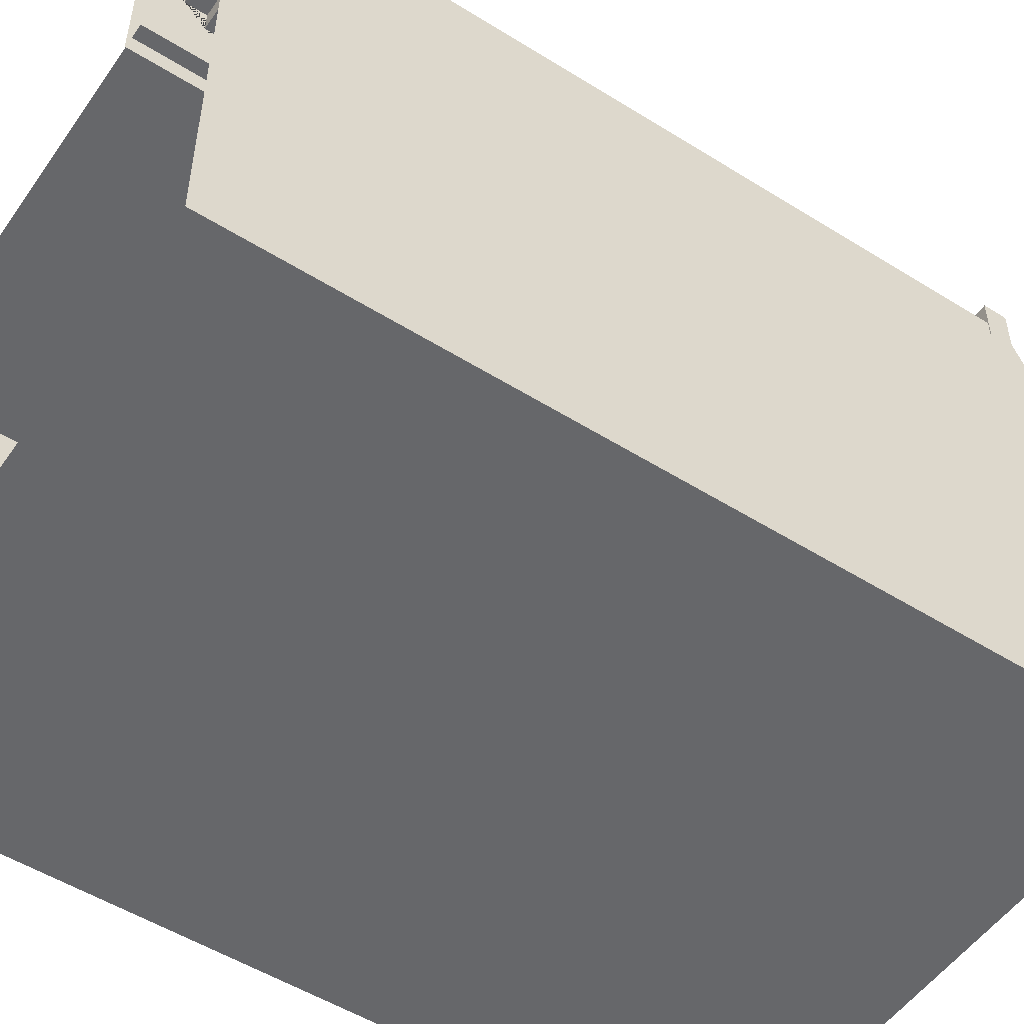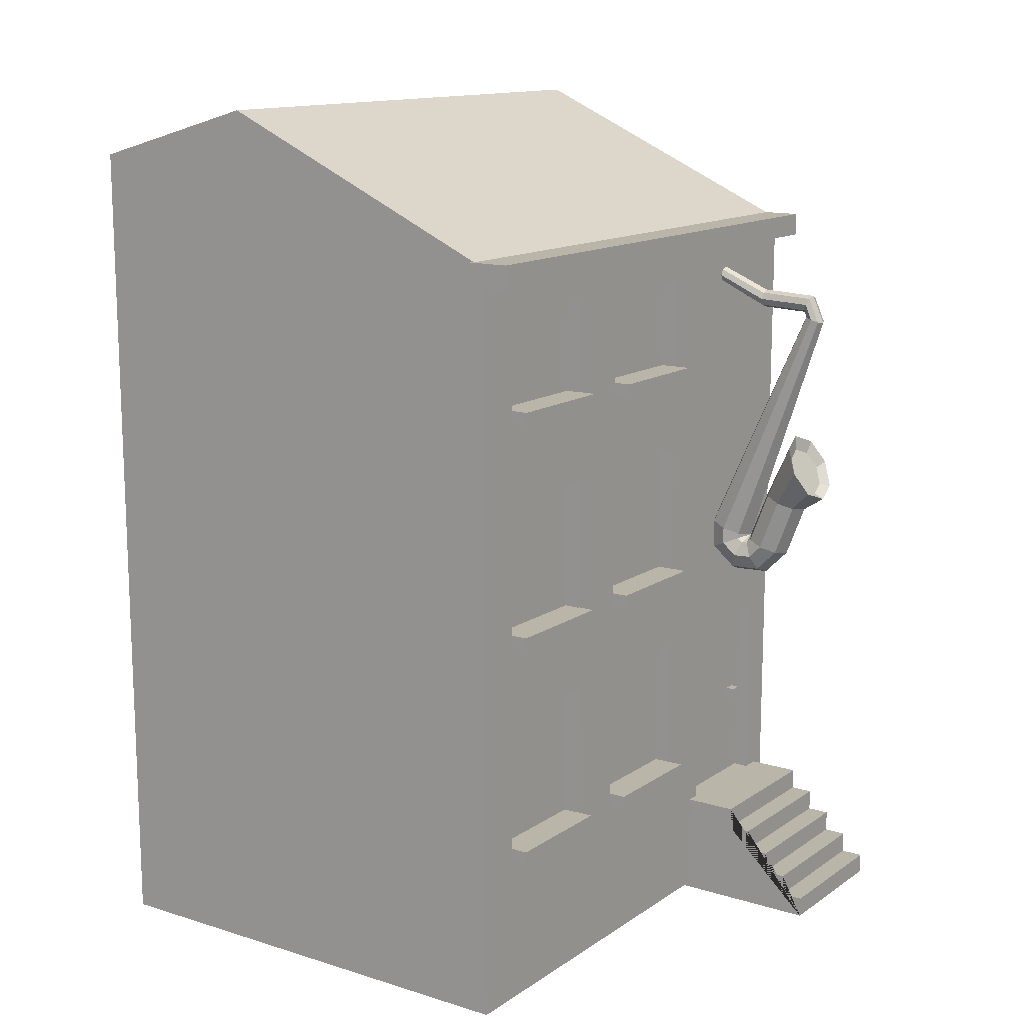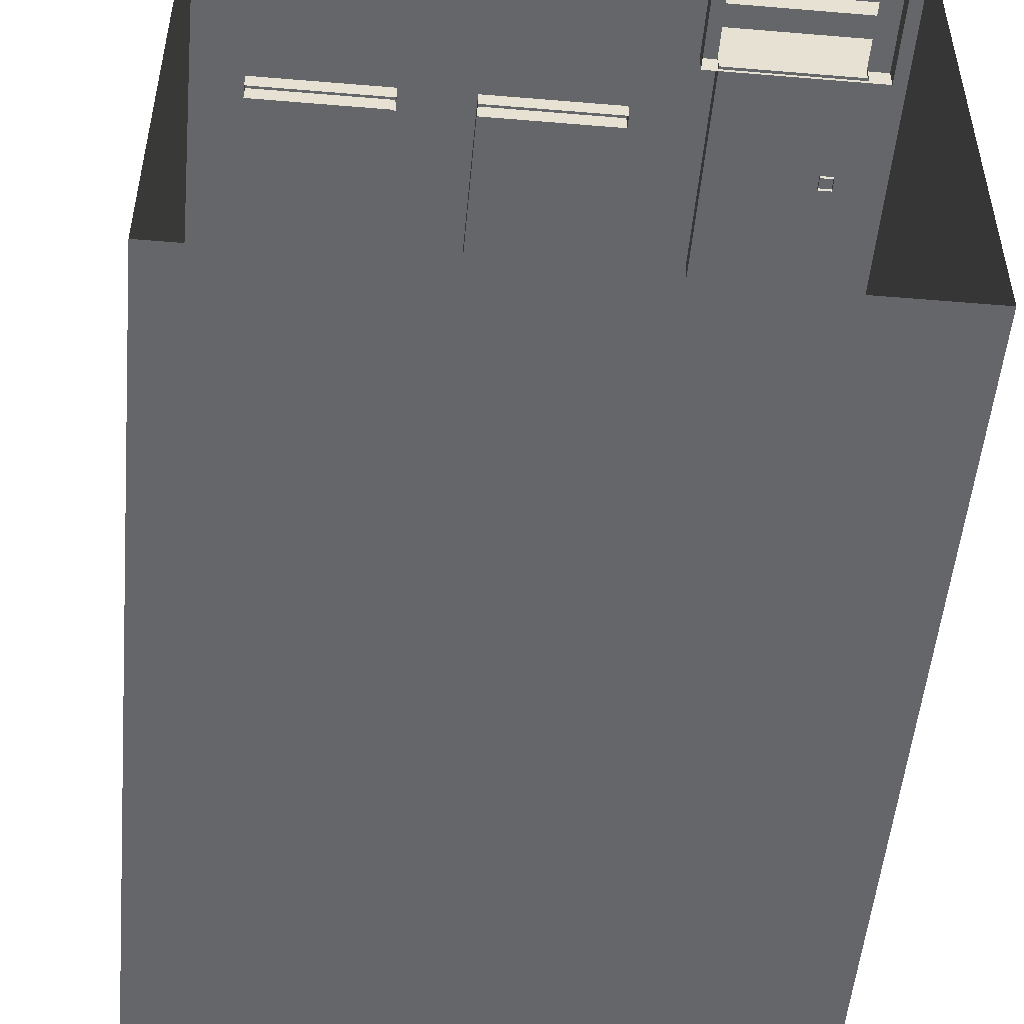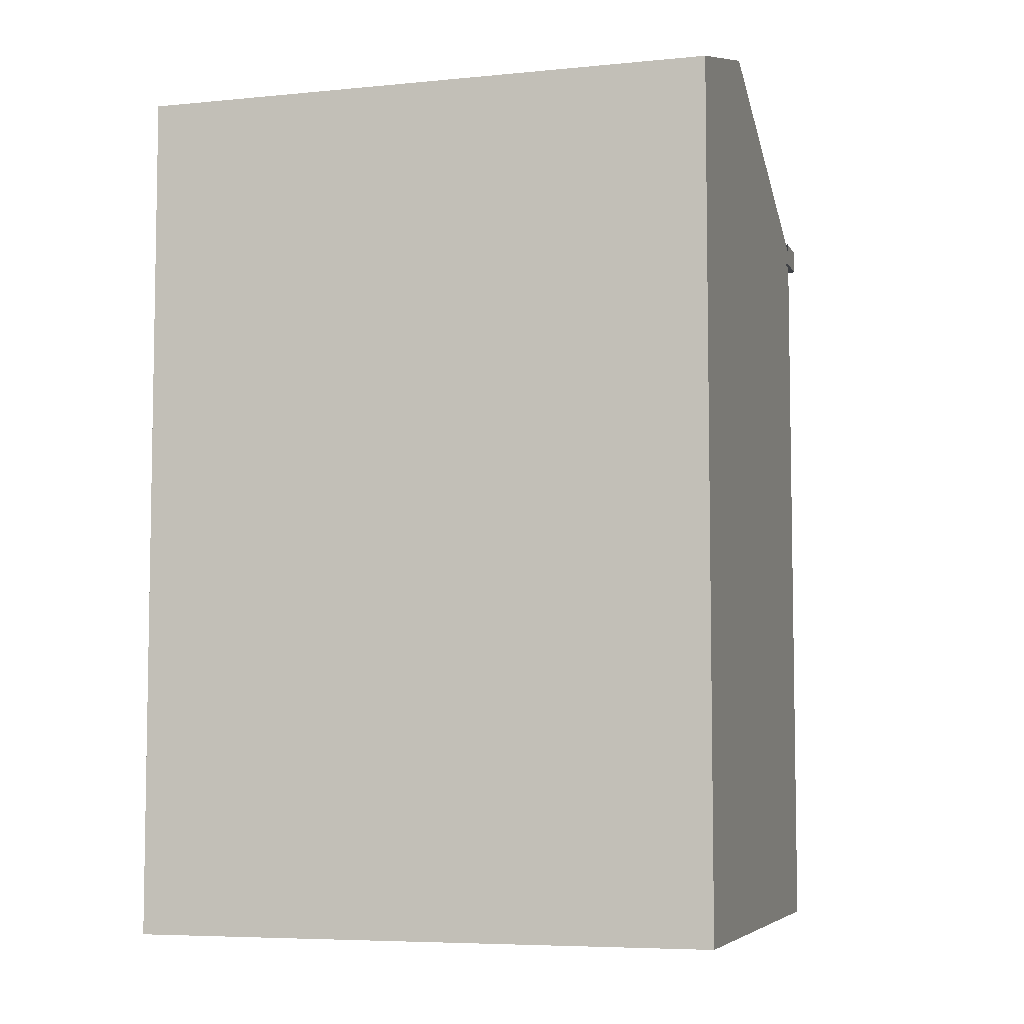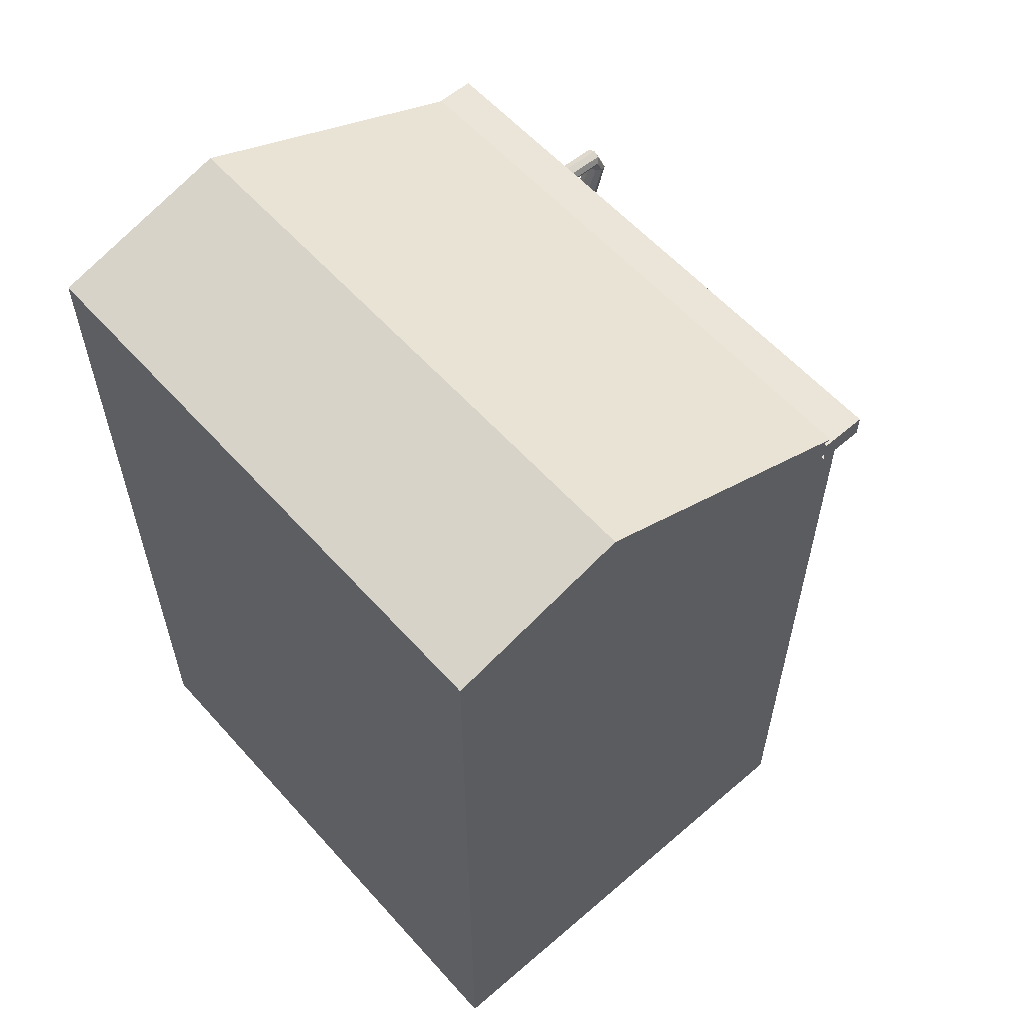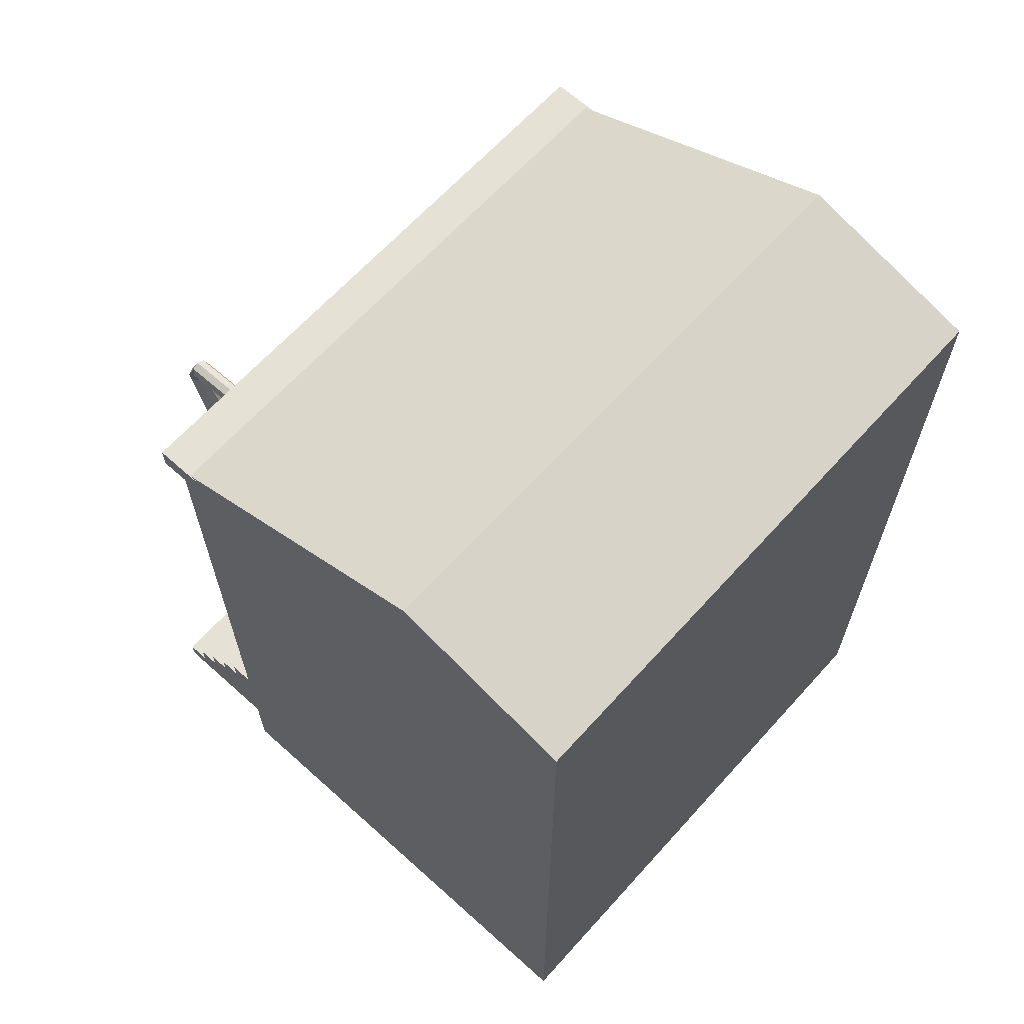
<metadata>
{"format":"obj","ext":"obj","renderer":"f3d","projection":"perspective","resolution":1024,"background":"white","views":[{"elev":-52.2,"azim":56.0,"up":"+Z"},{"elev":13.6,"azim":-55.3,"up":"+Y"},{"elev":-51.7,"azim":-5.2,"up":"+Z"},{"elev":-6.2,"azim":-163.4,"up":"+Y"},{"elev":58.7,"azim":-131.5,"up":"+Y"},{"elev":65.0,"azim":132.1,"up":"+Y"}]}
</metadata>
<code>
o SaksofonJazzDONE.002
v 2.044 4.391 2.678
v 1.916 6.92 3.664
v 1.976 4.335 2.842
v 1.886 6.895 3.736
v 1.813 4.304 2.919
v 1.813 6.885 3.766
v 1.65 4.335 2.842
v 1.74 6.895 3.736
v 1.582 4.391 2.678
v 1.71 6.92 3.664
v 1.65 4.447 2.515
v 1.74 6.945 3.591
v 1.813 4.47 2.447
v 1.813 6.955 3.561
v 1.976 4.447 2.515
v 1.886 6.945 3.591
v 2.044 4.21 2.68
v 1.976 4.279 2.838
v 1.65 4.279 2.838
v 1.582 4.21 2.68
v 1.65 4.142 2.523
v 1.813 4.113 2.457
v 1.976 4.142 2.523
v 2.044 4.086 2.834
v 1.976 4.239 2.893
v 1.65 4.239 2.893
v 1.582 4.086 2.834
v 1.65 3.933 2.774
v 1.813 3.87 2.749
v 1.976 3.933 2.774
v 2.044 4.095 3.028
v 1.976 4.242 2.954
v 1.65 4.242 2.954
v 1.582 4.095 3.028
v 1.65 3.947 3.101
v 1.813 3.886 3.132
v 1.976 3.947 3.101
v 2.044 4.229 3.165
v 1.976 4.285 3.001
v 1.65 4.285 3.001
v 1.582 4.229 3.165
v 1.65 4.174 3.328
v 1.813 4.151 3.396
v 1.976 4.174 3.328
v 2.044 4.781 3.376
v 1.976 4.837 3.213
v 1.65 4.837 3.213
v 1.582 4.781 3.376
v 1.65 4.725 3.54
v 1.813 4.702 3.607
v 1.976 4.725 3.54
v 1.813 4.855 3.14
v 2.203 5.201 3.656
v 2.089 5.448 3.528
v 1.537 5.448 3.528
v 1.423 5.201 3.656
v 1.537 4.954 3.784
v 1.813 4.852 3.837
v 2.089 4.954 3.784
v 1.813 5.55 3.463
v 1.886 7.153 3.621
v 1.916 7.086 3.592
v 1.813 7.181 3.632
v 1.74 7.153 3.621
v 1.71 7.086 3.592
v 1.74 7.019 3.564
v 1.813 6.991 3.552
v 1.886 7.019 3.564
v 1.886 7.43 2.449
v 1.916 7.359 2.467
v 1.813 7.459 2.442
v 1.74 7.43 2.449
v 1.71 7.359 2.467
v 1.74 7.289 2.485
v 1.813 7.26 2.493
v 1.886 7.289 2.485
v 1.886 7.043 3.025
v 1.916 7.111 3.03
v 1.74 7.043 3.025
v 1.813 7.014 3.023
v 1.74 7.18 3.035
v 1.71 7.111 3.03
v 1.886 7.18 3.035
v 1.813 7.209 3.037
v 2.083 5.149 3.608
v 2.004 5.32 3.52
v 1.622 5.32 3.52
v 1.543 5.149 3.608
v 1.622 4.978 3.697
v 1.813 4.907 3.734
v 2.004 4.978 3.697
v 1.813 5.391 3.474
v -2.528 1.585 2.341
v -2.528 1.72 2.341
v -1.258 1.585 2.341
v -1.258 1.72 2.341
v -2.528 1.585 2.679
v -2.528 1.72 2.679
v -1.258 1.585 2.679
v -1.258 1.72 2.679
v -0.5781 1.585 2.341
v -0.5781 1.72 2.341
v 0.6923 1.585 2.341
v 0.6923 1.72 2.341
v -0.5781 1.585 2.679
v -0.5781 1.72 2.679
v 0.6923 1.585 2.679
v 0.6923 1.72 2.679
v -3 -0 -2.498
v -3 8.794 -2.498
v 2.995 -0 -2.498
v 2.995 8.794 -2.498
v -3 0 2.5
v -3 7.9 2.5
v 2.995 0 2.5
v 2.995 7.9 2.5
v 1.378 0 2.5
v 2.633 0 2.5
v -0.5793 5.465 2.5
v -2.529 5.465 2.5
v -1.271 5.465 2.5
v 0.6876 5.465 2.5
v -0.5793 4.059 2.5
v -2.529 4.059 2.5
v -1.271 4.059 2.5
v 0.6876 4.059 2.5
v -0.5793 3.157 2.5
v -2.529 3.157 2.5
v -1.271 3.157 2.5
v 0.6876 3.157 2.5
v 1.378 3.157 2.5
v 2.633 3.157 2.5
v -0.5793 1.703 2.5
v -2.529 1.703 2.5
v -1.271 1.703 2.5
v 0.6876 1.703 2.5
v 1.378 1.047 2.5
v 2.633 1.047 2.5
v -0.5793 7.395 2.5
v -2.529 7.395 2.5
v -1.271 7.395 2.5
v 0.6876 7.395 2.5
v -0.5793 6.411 2.5
v -2.529 6.411 2.5
v -1.271 6.411 2.5
v 0.6876 6.411 2.5
v -1.271 5.465 2.336
v -2.529 5.465 2.336
v 0.6876 5.465 2.336
v -0.5793 5.465 2.336
v -0.5793 4.059 2.336
v -2.529 4.059 2.336
v -1.271 4.059 2.336
v 0.6876 4.059 2.336
v 2.633 3.157 2.336
v 1.378 3.157 2.336
v -1.271 3.157 2.336
v -2.529 3.157 2.336
v 0.6876 3.157 2.336
v -0.5793 3.157 2.336
v -0.5793 1.703 2.336
v -2.529 1.703 2.336
v -1.271 1.703 2.336
v 0.6876 1.703 2.336
v 1.378 1.047 2.336
v 2.633 1.047 2.336
v -1.271 7.395 2.336
v -2.529 7.395 2.336
v 0.6876 7.395 2.336
v -0.5793 7.395 2.336
v -0.5793 6.411 2.336
v -2.529 6.411 2.336
v -1.271 6.411 2.336
v 0.6876 6.411 2.336
v 2.995 9.323 -0.6399
v -3 9.323 -0.6399
v -3 1.039 2.5
v -3 1.041 -2.498
v 2.995 1.046 2.5
v 2.995 1.046 -2.498
v 2.372 2.02 2.301
v 2.372 2.142 2.301
v 2.495 2.02 2.301
v 2.495 2.142 2.301
v 2.372 2.02 2.432
v 2.372 2.142 2.432
v 2.495 2.02 2.432
v 2.495 2.142 2.432
v 1.23 -0.04456 2.305
v 1.23 1.074 2.305
v 2.831 -0.04456 2.305
v 2.831 1.074 2.305
v 1.23 -0.04456 4.017
v 2.831 -0.04456 4.017
v 1.23 0.1697 4.017
v 1.23 0.1697 3.778
v 1.23 0.3957 3.778
v 1.23 0.3957 3.539
v 1.23 0.6217 3.539
v 1.23 0.6217 3.301
v 1.23 0.8476 3.301
v 1.23 0.8476 3.062
v 1.23 1.074 3.062
v 2.831 0.1697 4.017
v 2.831 1.074 3.062
v 2.831 0.8476 3.062
v 2.831 0.8476 3.301
v 2.831 0.6217 3.301
v 2.831 0.6217 3.539
v 2.831 0.3957 3.539
v 2.831 0.3957 3.778
v 2.831 0.1697 3.778
v -2.528 3.934 2.184
v -2.528 4.069 2.184
v -1.258 3.934 2.184
v -1.258 4.069 2.184
v -2.528 3.934 2.677
v -2.528 4.069 2.677
v -1.258 3.934 2.677
v -1.258 4.069 2.677
v -0.5781 3.934 2.184
v -0.5781 4.069 2.184
v 0.6923 3.934 2.184
v 0.6923 4.069 2.184
v -0.5781 3.934 2.677
v -0.5781 4.069 2.677
v 0.6923 3.934 2.677
v 0.6923 4.069 2.677
v -2.528 6.288 2.184
v -2.528 6.423 2.184
v -1.258 6.288 2.184
v -1.258 6.423 2.184
v -2.528 6.288 2.677
v -2.528 6.423 2.677
v -1.258 6.288 2.677
v -1.258 6.423 2.677
v -0.5781 6.288 2.184
v -0.5781 6.423 2.184
v 0.6923 6.288 2.184
v 0.6923 6.423 2.184
v -0.5781 6.288 2.677
v -0.5781 6.423 2.677
v 0.6923 6.288 2.677
v 0.6923 6.423 2.677
v -3.029 7.714 2.294
v -3.029 7.956 2.294
v 3.002 7.714 2.294
v 3.002 7.956 2.294
v -3.029 7.714 2.774
v -3.029 7.956 2.774
v 3.002 7.714 2.774
v 3.002 7.956 2.774
f 1 2 4 3
f 3 4 6 5
f 5 6 8 7
f 7 8 10 9
f 9 10 12 11
f 11 12 14 13
f 14 12 66 67
f 13 14 16 15
f 15 16 2 1
f 3 5 18
f 19 20 27 26
f 9 11 21 20
f 15 1 17 23
f 1 3 18 17
f 5 7 19
f 11 13 22 21
f 7 9 20 19
f 13 15 23 22
f 25 5 32
f 18 5 25
f 22 23 30 29
f 20 21 28 27
f 5 19 26
f 17 18 25 24
f 23 17 24 30
f 21 22 29 28
f 37 31 38 44
f 29 30 37 36
f 27 28 35 34
f 24 25 32 31
f 5 26 33
f 30 24 31 37
f 28 29 36 35
f 26 27 34 33
f 39 5 52 46
f 35 36 43 42
f 33 34 41 40
f 32 5 39
f 36 37 44 43
f 34 35 42 41
f 31 32 39 38
f 5 33 40
f 52 47 55 60
f 43 44 51 50
f 41 42 49 48
f 38 39 46 45
f 5 40 47 52
f 44 38 45 51
f 42 43 50 49
f 40 41 48 47
f 53 54 86 85
f 51 45 53 59
f 49 50 58 57
f 47 48 56 55
f 46 52 60 54
f 50 51 59 58
f 48 49 57 56
f 45 46 54 53
f 78 77 76 70
f 10 8 64 65
f 16 14 67 68
f 6 4 61 63
f 12 10 65 66
f 2 16 68 62
f 4 2 62 61
f 8 6 63 64
f 80 79 74 75
f 82 81 72 73
f 84 83 69 71
f 77 80 75 76
f 79 82 73 74
f 81 84 71 72
f 83 78 70 69
f 61 62 78 83
f 64 63 84 81
f 66 65 82 79
f 68 67 80 77
f 63 61 83 84
f 65 64 81 82
f 67 66 79 80
f 62 68 77 78
f 85 86 92 87 88 89 90 91
f 60 55 87 92
f 59 53 85 91
f 57 58 90 89
f 55 56 88 87
f 54 60 92 86
f 58 59 91 90
f 56 57 89 88
f 95 96 100 99
f 99 100 98 97
f 97 98 94 93
f 95 99 97 93
f 100 96 94 98
f 103 104 108 107
f 107 108 106 105
f 105 106 102 101
f 103 107 105 101
f 108 104 102 106
f 114 176 110
f 175 112 110 176
f 142 116 114 139
f 141 114 140
f 139 114 141
f 146 142 169 174
f 109 178 110 112 180 111
f 123 119 121 125
f 129 128 158 157
f 142 139 170 169
f 113 177 178 109
f 124 120 114 177
f 128 124 177
f 130 126 123 127
f 129 125 124 128
f 127 123 125 129
f 115 179 138
f 137 131 130 136
f 133 127 129 135
f 145 141 167 173
f 143 146 174 171
f 134 128 177
f 117 137 177 113
f 115 138 118
f 143 139 141 145
f 127 133 161 160
f 140 144 172 168
f 144 140 114
f 120 144 114
f 122 146 143 119
f 121 145 144 120
f 119 143 145 121
f 153 147 148 152
f 154 149 150 151
f 166 155 156 165
f 163 157 158 162
f 164 159 160 161
f 173 167 168 172
f 174 169 170 171
f 128 134 162 158
f 119 123 151 150
f 144 145 173 172
f 133 136 164 161
f 135 129 157 163
f 130 127 160 159
f 121 120 148 147
f 136 130 159 164
f 120 124 152 148
f 134 135 163 162
f 123 126 154 151
f 125 121 147 153
f 131 137 165 156
f 122 119 150 149
f 142 146 116
f 126 122 149 154
f 124 125 153 152
f 138 132 155 166
f 139 143 171 170
f 132 131 156 155
f 141 140 168 167
f 111 180 179 115
f 116 175 176 114
f 112 175 116
f 177 137 133 135
f 137 136 133
f 177 135 134
f 178 177 114 110
f 138 179 132
f 179 180 112 116
f 183 184 188 187
f 187 188 186 185
f 185 186 182 181
f 183 187 185 181
f 188 184 182 186
f 193 195 196 197 198 199 200 201 202 203 190 189
f 191 192 205 206 207 208 209 210 211 212 204 194
f 194 204 195 193
f 192 190 203 205
f 205 203 202 206
f 206 202 201 207
f 207 201 200 208
f 208 200 199 209
f 209 199 198 210
f 210 198 197 211
f 211 197 196 212
f 212 196 195 204
f 215 216 220 219
f 219 220 218 217
f 217 218 214 213
f 215 219 217 213
f 220 216 214 218
f 223 224 228 227
f 227 228 226 225
f 225 226 222 221
f 223 227 225 221
f 228 224 222 226
f 231 232 236 235
f 235 236 234 233
f 233 234 230 229
f 231 235 233 229
f 236 232 230 234
f 239 240 244 243
f 243 244 242 241
f 241 242 238 237
f 239 243 241 237
f 244 240 238 242
f 247 248 252 251
f 251 252 250 249
f 249 250 246 245
f 247 251 249 245
f 252 248 246 250
f 130 131 126
f 126 131 132 122
f 179 116 132
f 146 122 132 116

</code>
